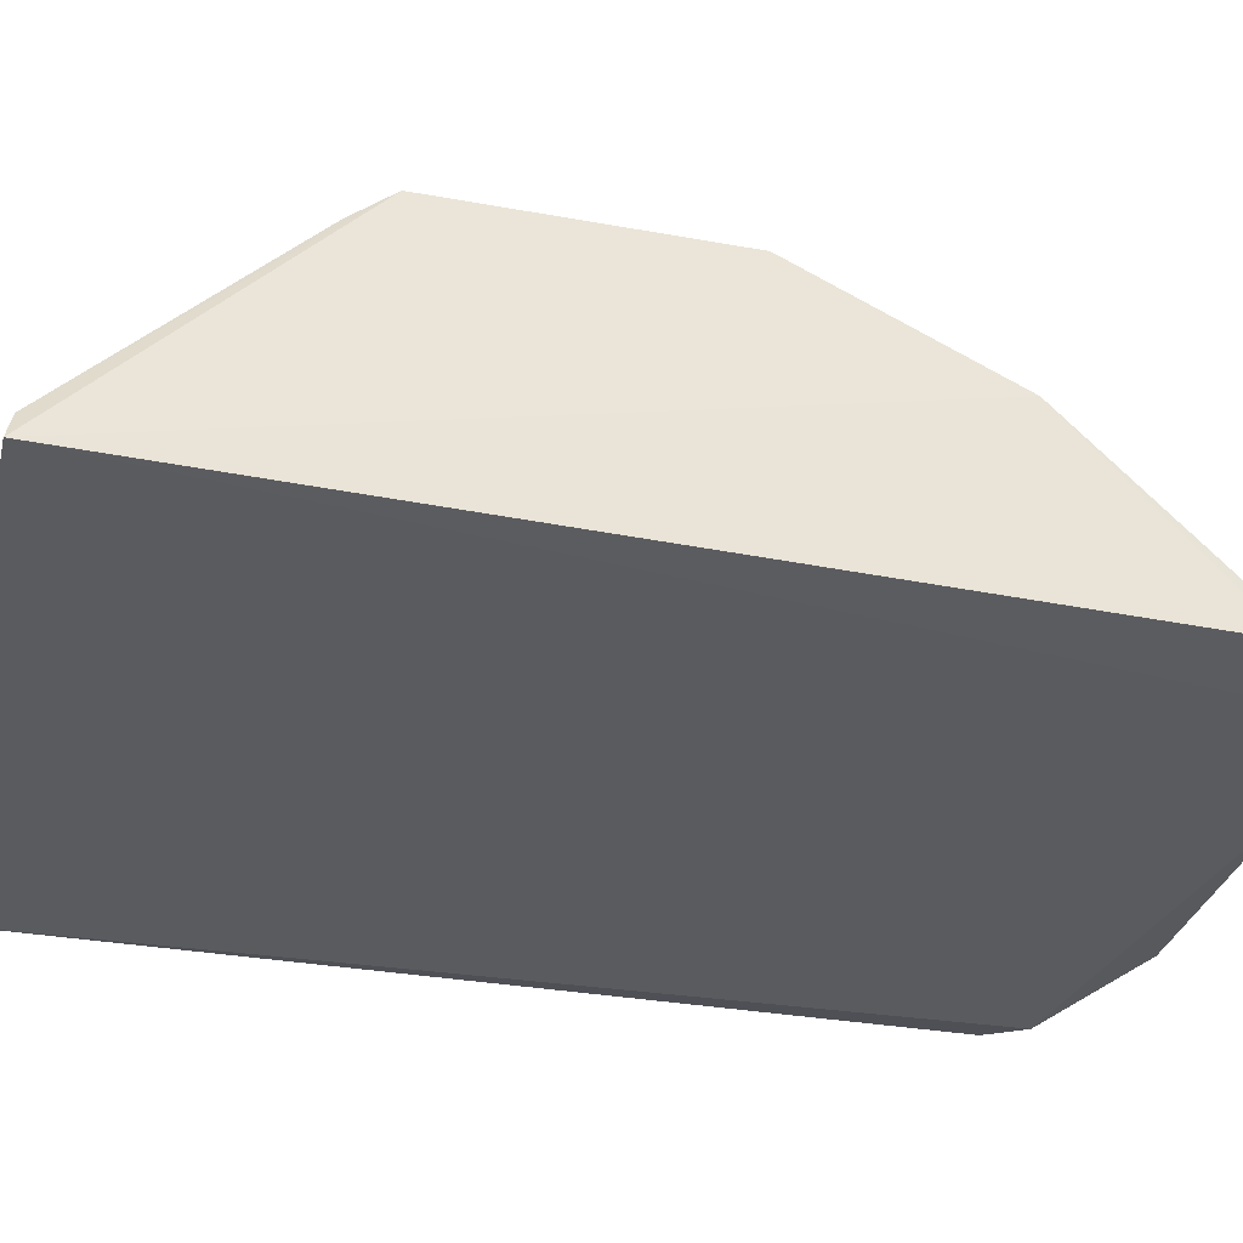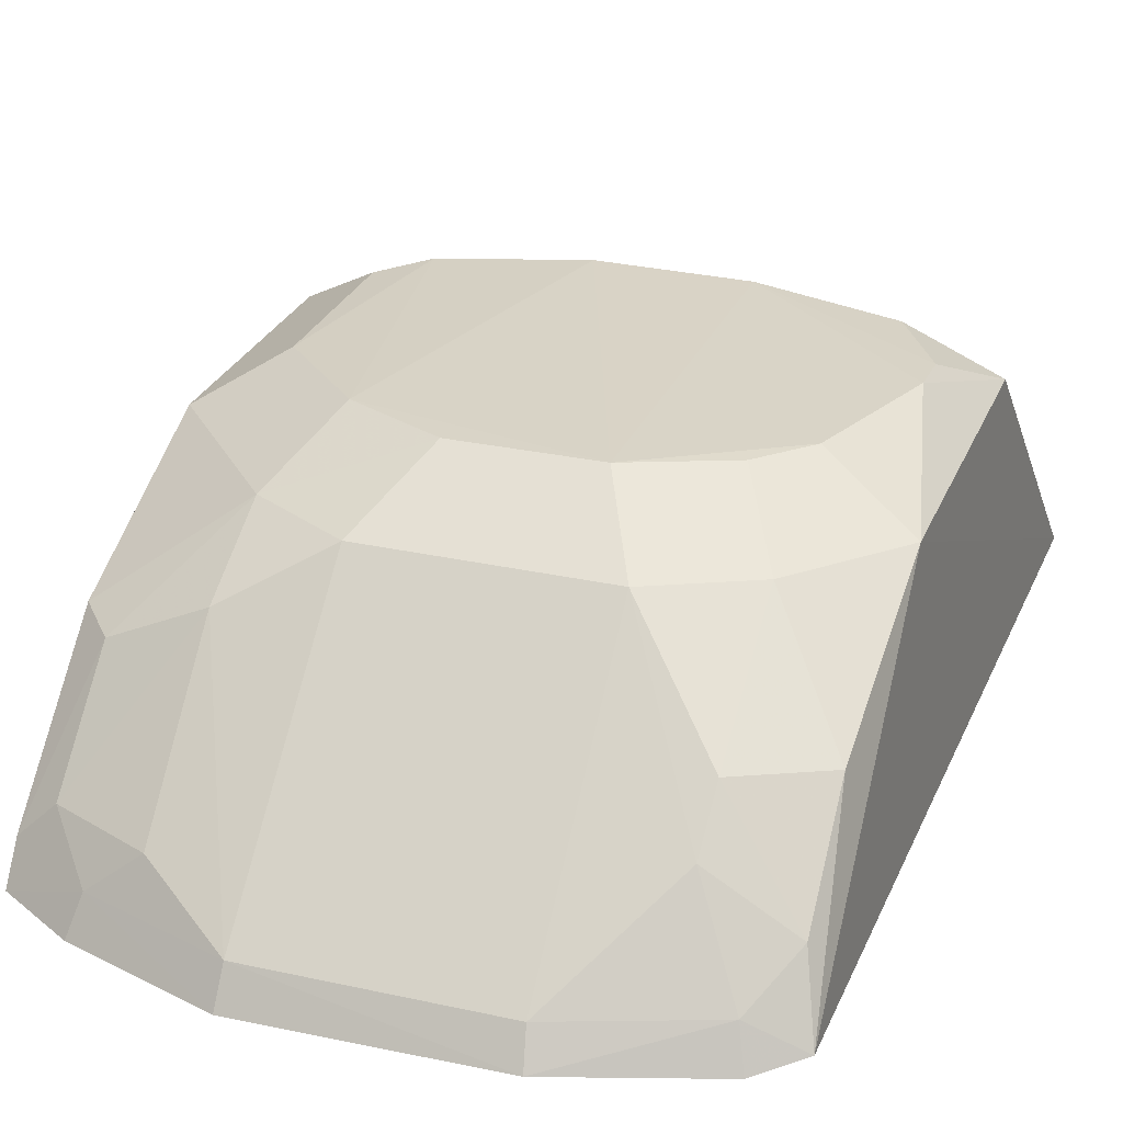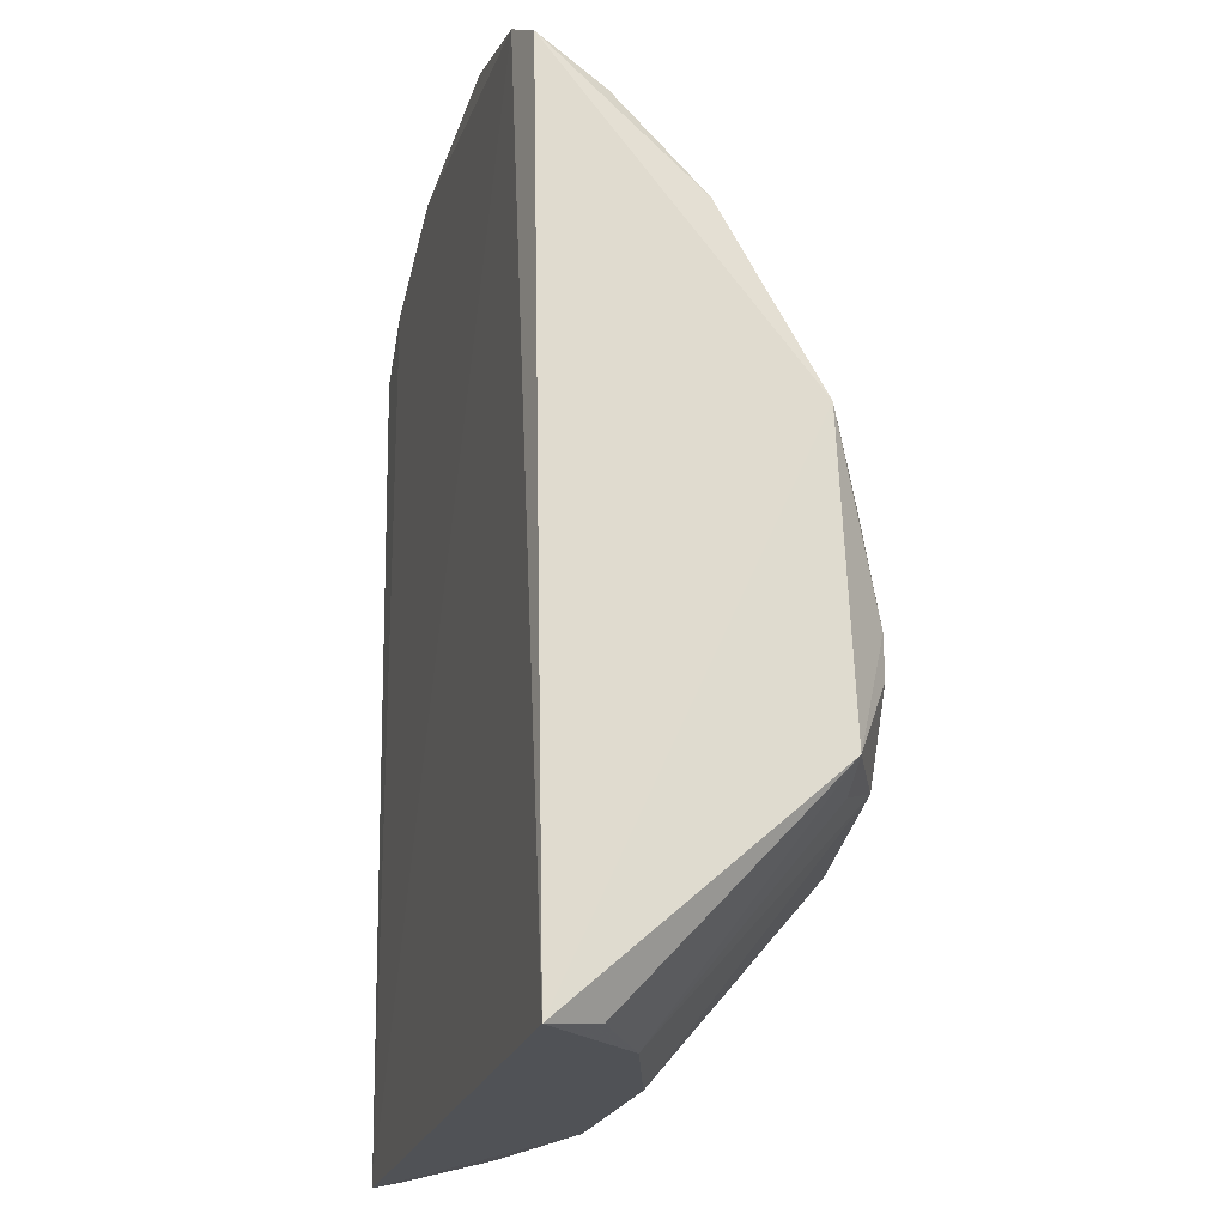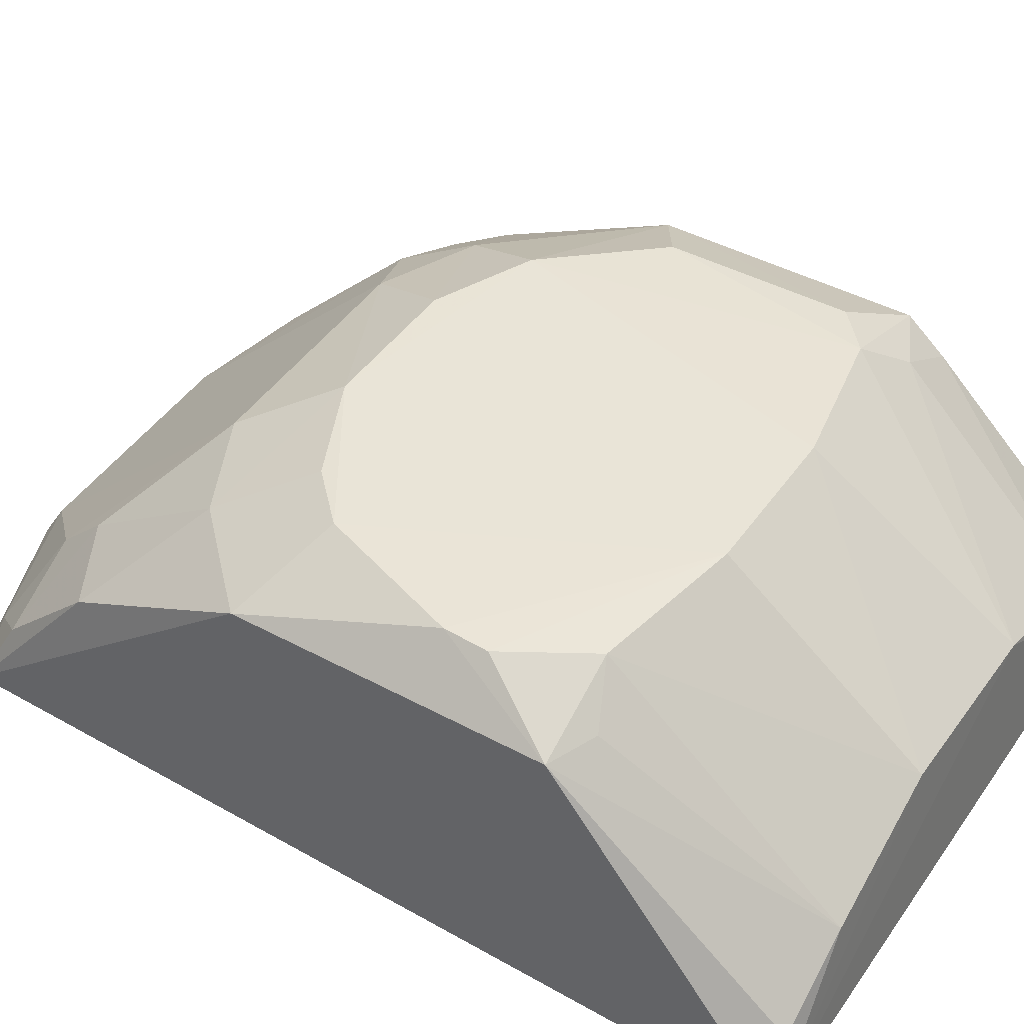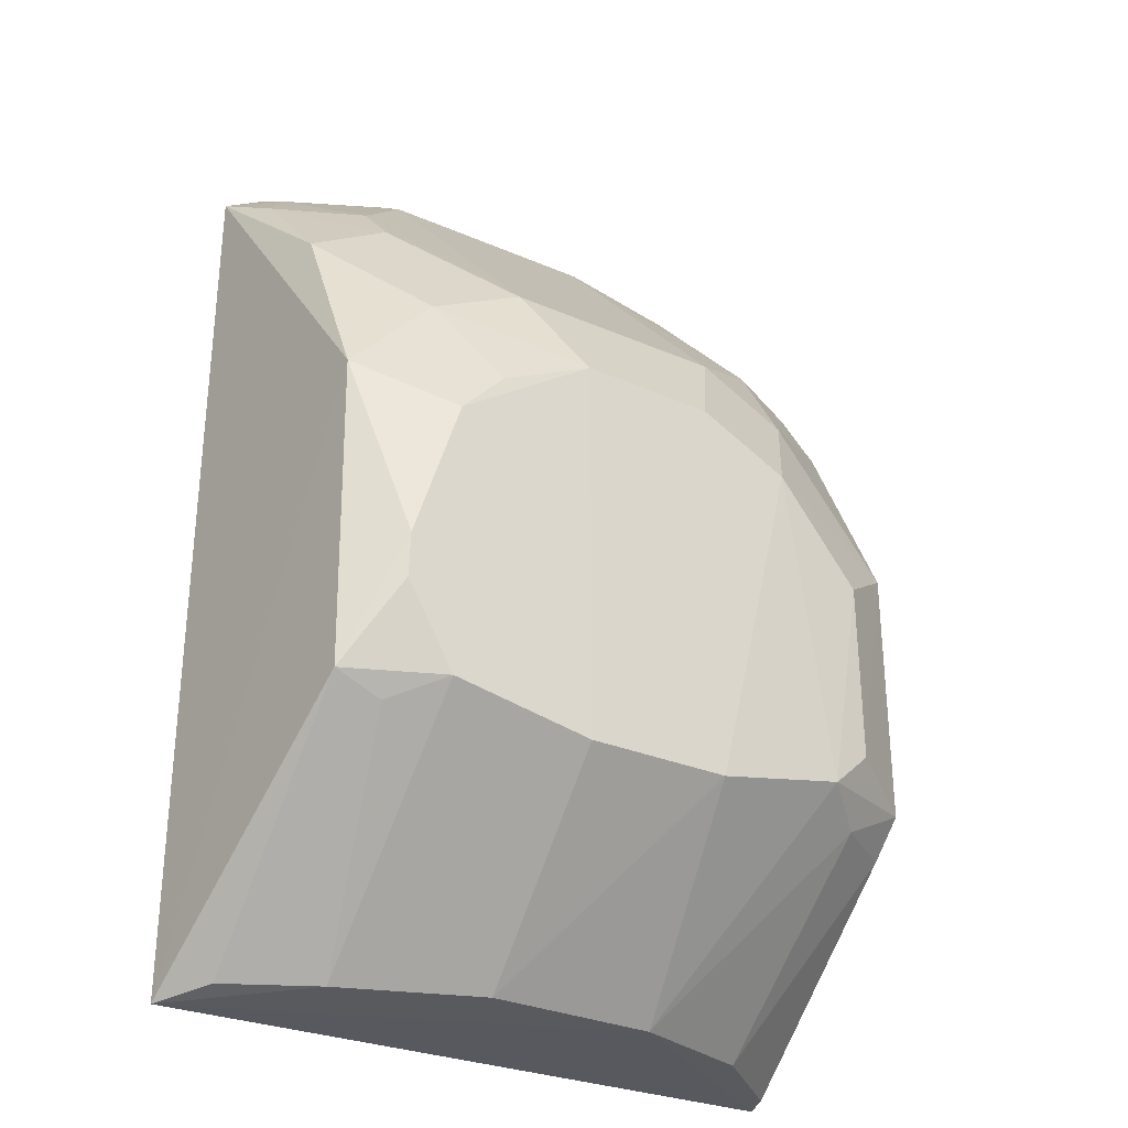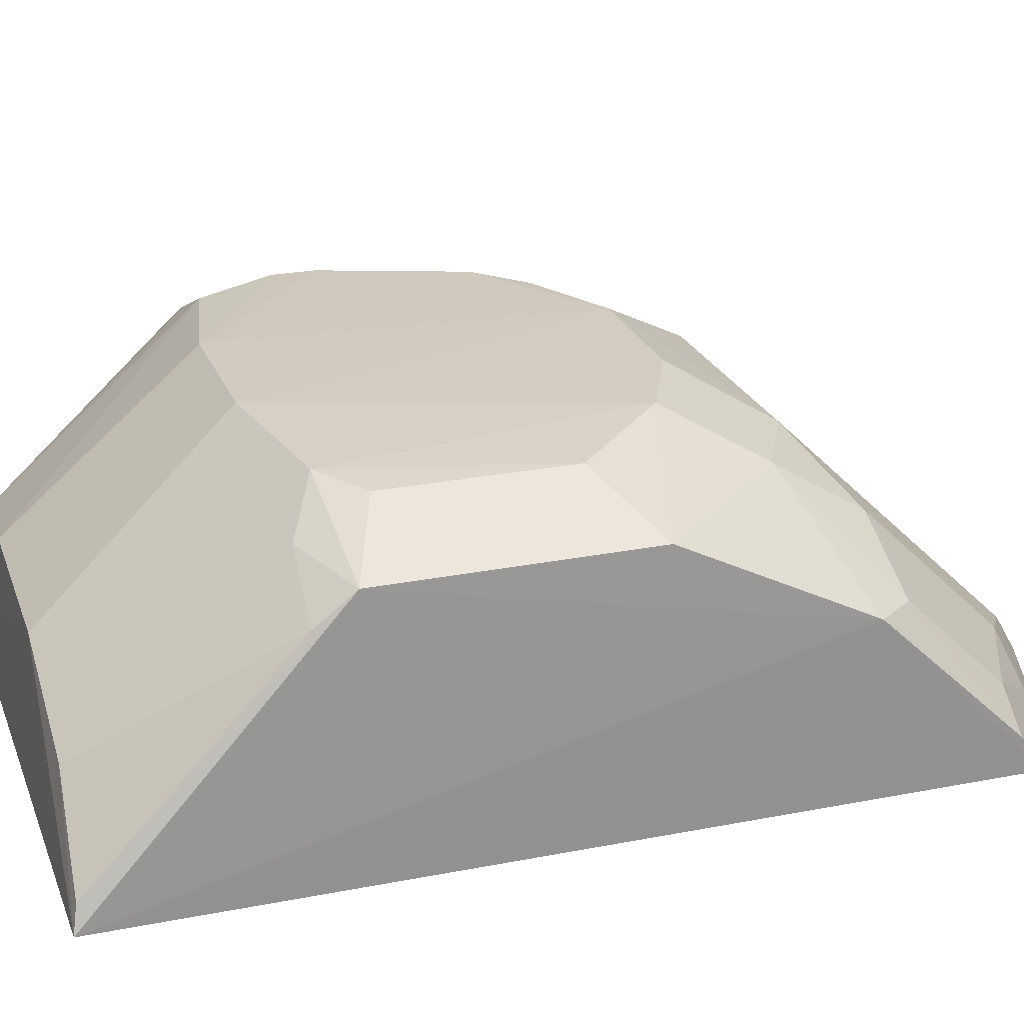
<metadata>
{"format":"obj","ext":"obj","renderer":"f3d","projection":"perspective","resolution":1024,"background":"white","views":[{"elev":-32.2,"azim":76.5,"up":"+Z"},{"elev":26.8,"azim":-161.0,"up":"+Z"},{"elev":-22.8,"azim":-105.0,"up":"+Y"},{"elev":44.3,"azim":-57.2,"up":"+Z"},{"elev":-26.6,"azim":-35.7,"up":"+Y"},{"elev":24.7,"azim":71.7,"up":"+Z"}]}
</metadata>
<code>
v 0.003705 -0.02381 0.02477
v 0.01047 -0.04352 0.01385
v 0.009997 -0.01287 0.0133
v -0.01193 -0.01161 0.01309
v -0.01413 -0.04357 0.01391
v 0.007365 -0.01138 0.01317
v 0.009793 -0.02558 0.023
v 0.000367 -0.03613 0.02507
v 0.005319 -0.0173 0.02092
v 0.009972 -0.01881 0.01957
v -0.004756 -0.04304 0.01923
v -0.01321 -0.02398 0.02281
v 0.007089 -0.03377 0.02466
v 0.008671 -0.01382 0.01589
v 0.00524 -0.02052 0.02297
v 0.001995 -0.01033 0.01443
v 0.009873 -0.03489 0.02306
v -0.01338 -0.03514 0.0232
v 0.001727 -0.04307 0.01903
v -0.009909 -0.02549 0.02465
v -0.01348 -0.01266 0.01347
v 0.007023 -0.0273 0.02461
v 0.005495 -0.03511 0.02486
v 0.007013 -0.012 0.01447
v 0.009976 -0.01371 0.01463
v 0.008677 -0.01732 0.01936
v 0.002055 -0.009619 0.01315
v -0.006383 -0.01891 0.02274
v 0.005184 -0.01226 0.01593
v -0.004991 -0.03612 0.025
v -0.009952 -0.04319 0.01764
v 0.006762 -0.04308 0.01729
v -0.0117 -0.03062 0.02467
v -0.006599 -0.009731 0.0132
v 0.001918 -0.01885 0.02281
v -0.009921 -0.02063 0.02272
v -0.009842 -0.01401 0.0177
v -0.00476 -0.02223 0.02471
v -0.013 -0.04318 0.01586
v -0.01004 -0.03508 0.0247
v 0.01017 -0.04334 0.01475
v 0.007299 -0.03613 0.02345
v 0.0002738 -0.02223 0.02472
v -0.01286 -0.01395 0.01598
v -0.00991 -0.01569 0.01934
v -0.01158 -0.01222 0.01445
v -0.006446 -0.01043 0.01438
v -0.008245 -0.02382 0.02461
v -0.01176 -0.03588 0.02334
v -0.01175 -0.03218 0.02465
v 0.00981 -0.03628 0.02195
v -0.01288 -0.01731 0.01923
f 5 4 2
f 6 3 2
f 6 2 4
f 10 2 3
f 15 1 7
f 15 7 10
f 17 10 7
f 17 2 10
f 17 7 13
f 18 12 5
f 19 11 5
f 19 5 2
f 19 8 11
f 21 4 5
f 21 5 12
f 22 13 7
f 22 7 1
f 23 1 8
f 23 17 13
f 23 8 19
f 23 22 1
f 23 13 22
f 24 3 6
f 25 10 3
f 25 24 14
f 25 3 24
f 26 14 9
f 26 25 14
f 26 10 25
f 26 15 10
f 26 9 15
f 27 6 4
f 27 24 6
f 27 16 24
f 29 16 9
f 29 9 14
f 29 24 16
f 29 14 24
f 30 11 8
f 31 5 11
f 32 19 2
f 33 20 12
f 33 12 18
f 33 30 20
f 34 27 4
f 34 16 27
f 35 9 16
f 35 16 28
f 35 15 9
f 36 12 20
f 38 35 28
f 38 20 30
f 38 30 8
f 38 8 1
f 38 28 36
f 39 31 18
f 39 18 5
f 39 5 31
f 40 31 11
f 40 11 30
f 41 32 2
f 41 2 17
f 42 23 19
f 42 19 32
f 42 17 23
f 43 1 15
f 43 15 35
f 43 38 1
f 43 35 38
f 45 36 28
f 45 28 37
f 45 37 44
f 46 34 4
f 46 44 37
f 46 4 21
f 46 21 44
f 47 37 28
f 47 28 16
f 47 16 34
f 47 46 37
f 47 34 46
f 48 38 36
f 48 36 20
f 48 20 38
f 49 40 18
f 49 18 31
f 49 31 40
f 50 33 18
f 50 18 40
f 50 40 30
f 50 30 33
f 51 41 17
f 51 32 41
f 51 42 32
f 51 17 42
f 52 44 21
f 52 21 12
f 52 45 44
f 52 12 36
f 52 36 45

</code>
